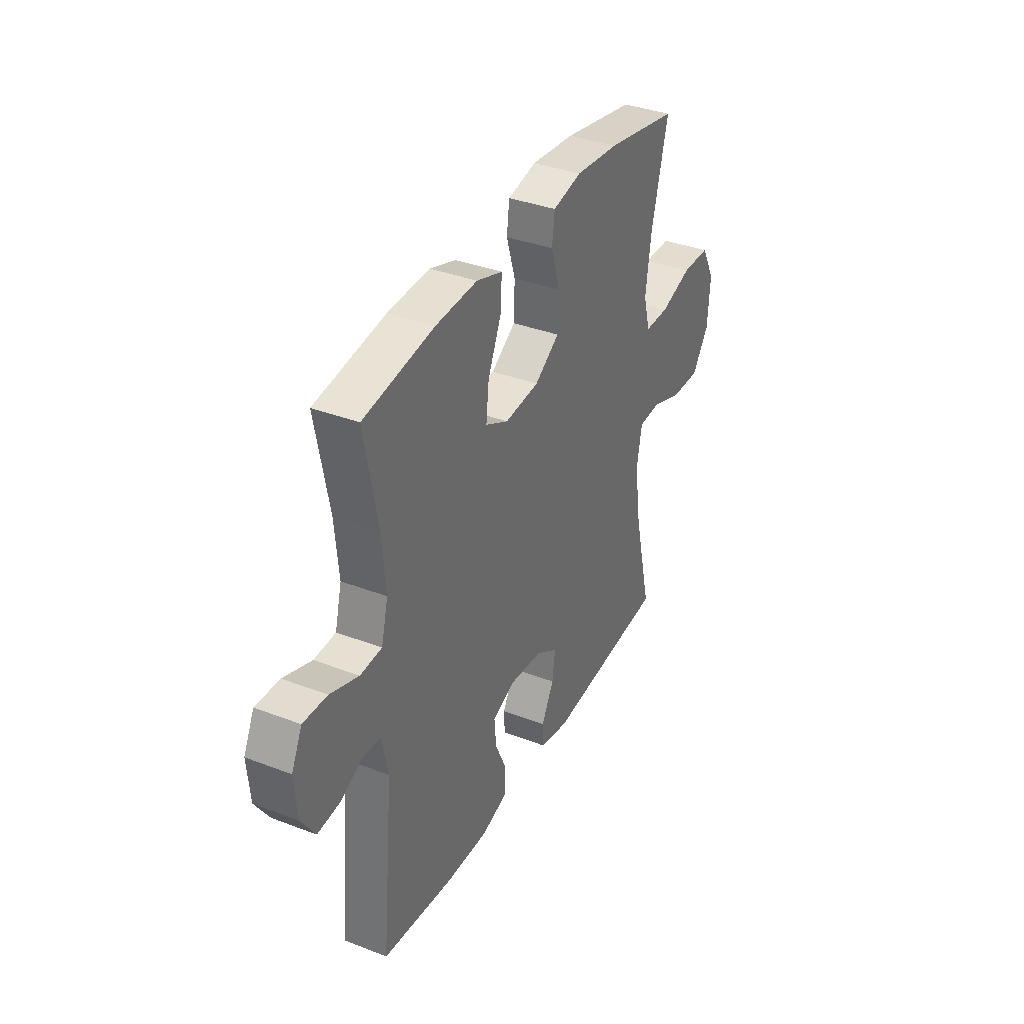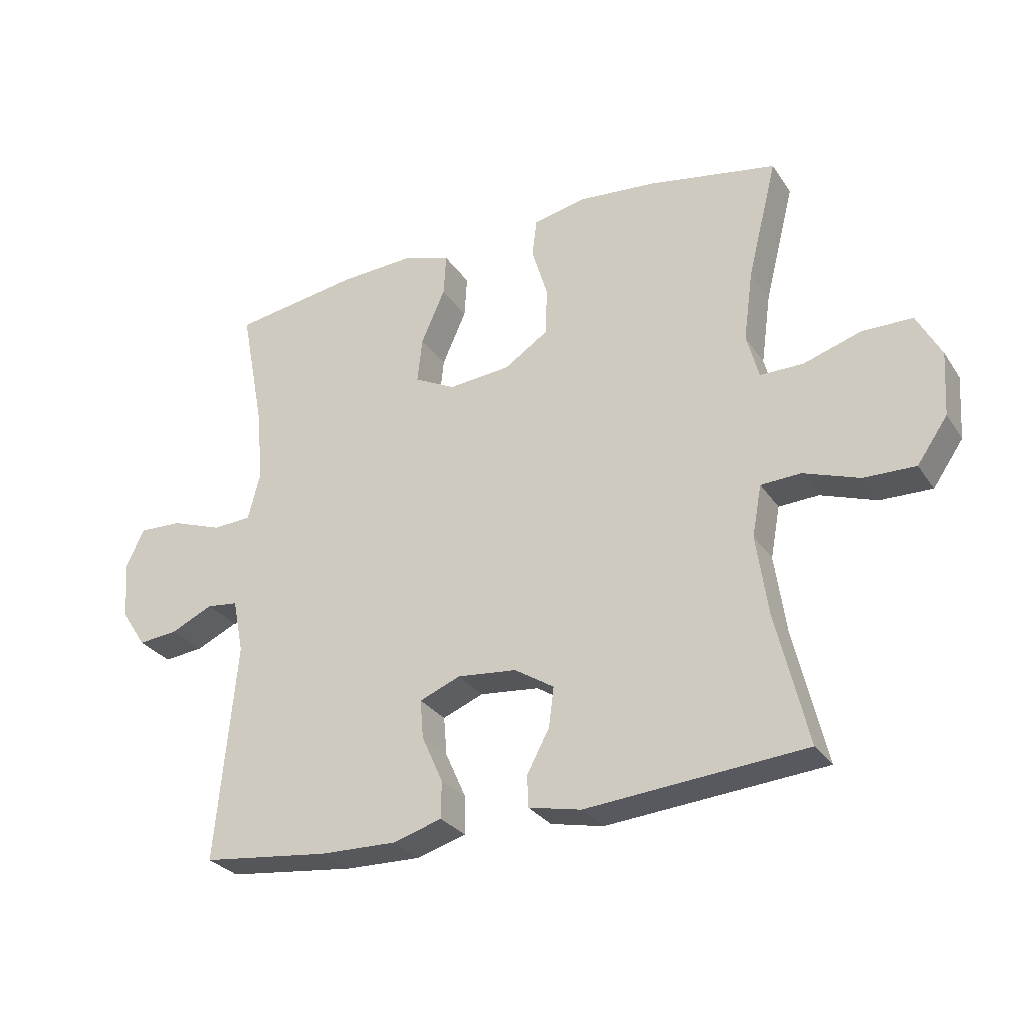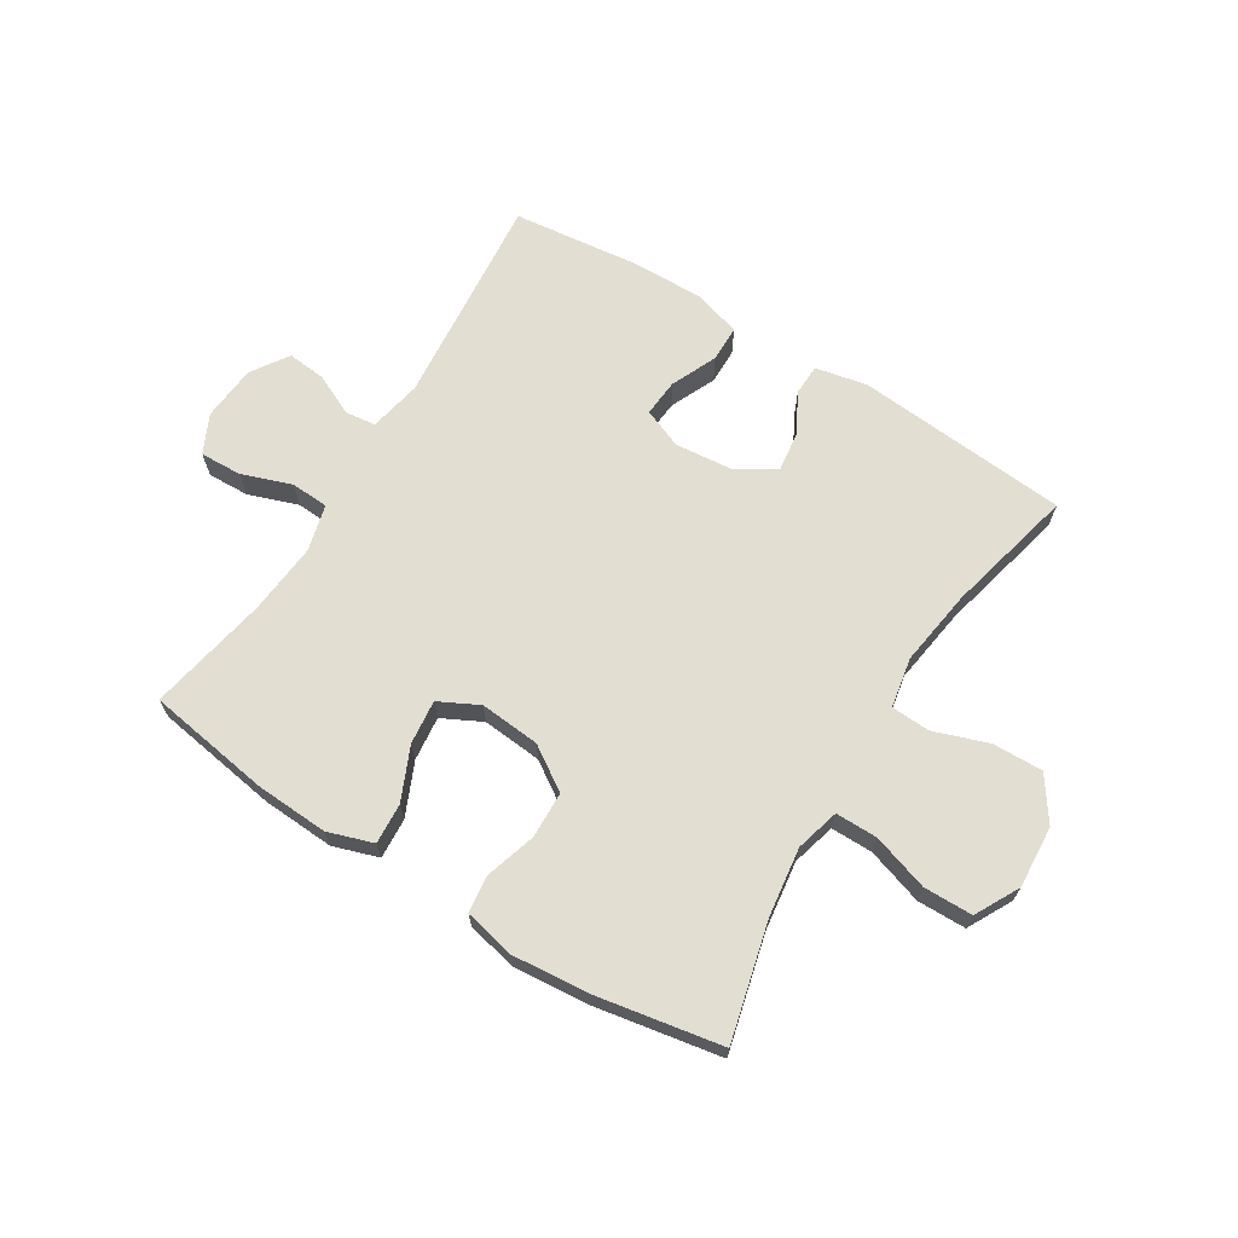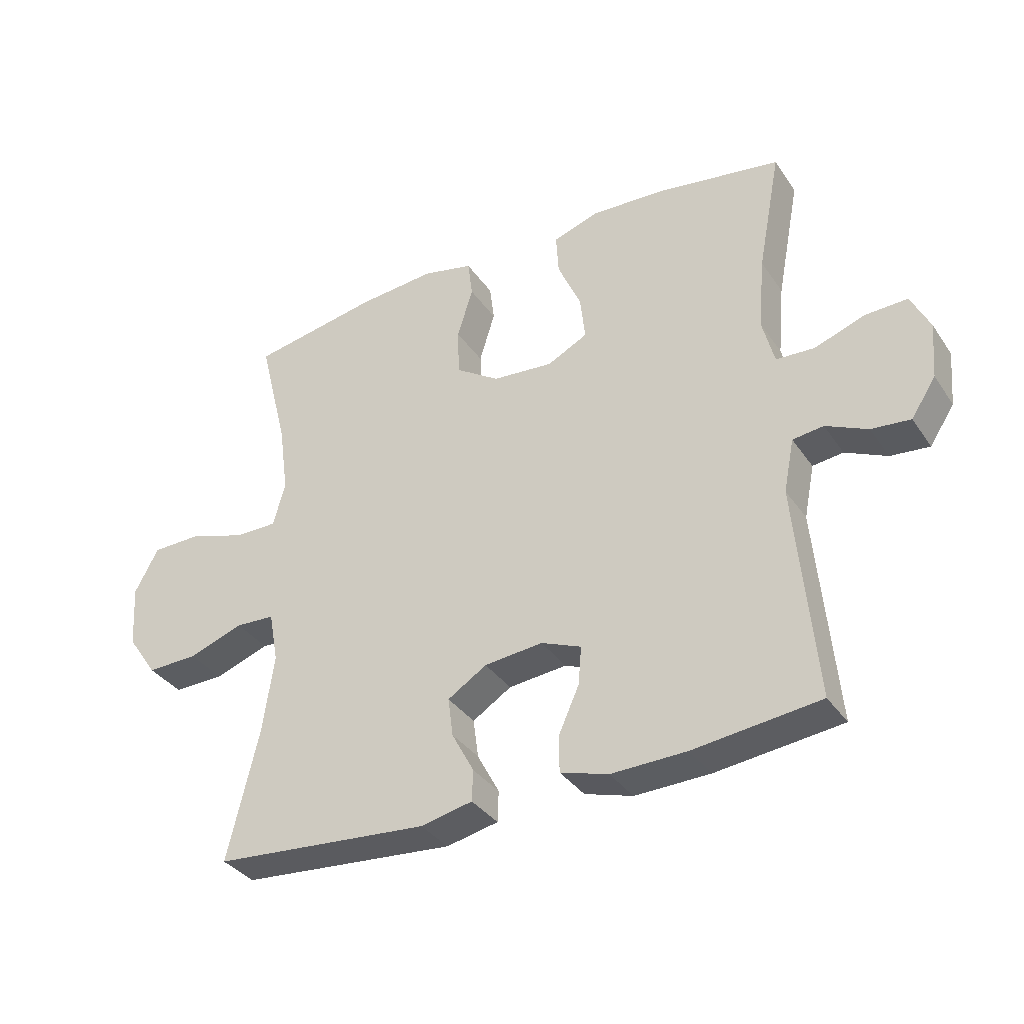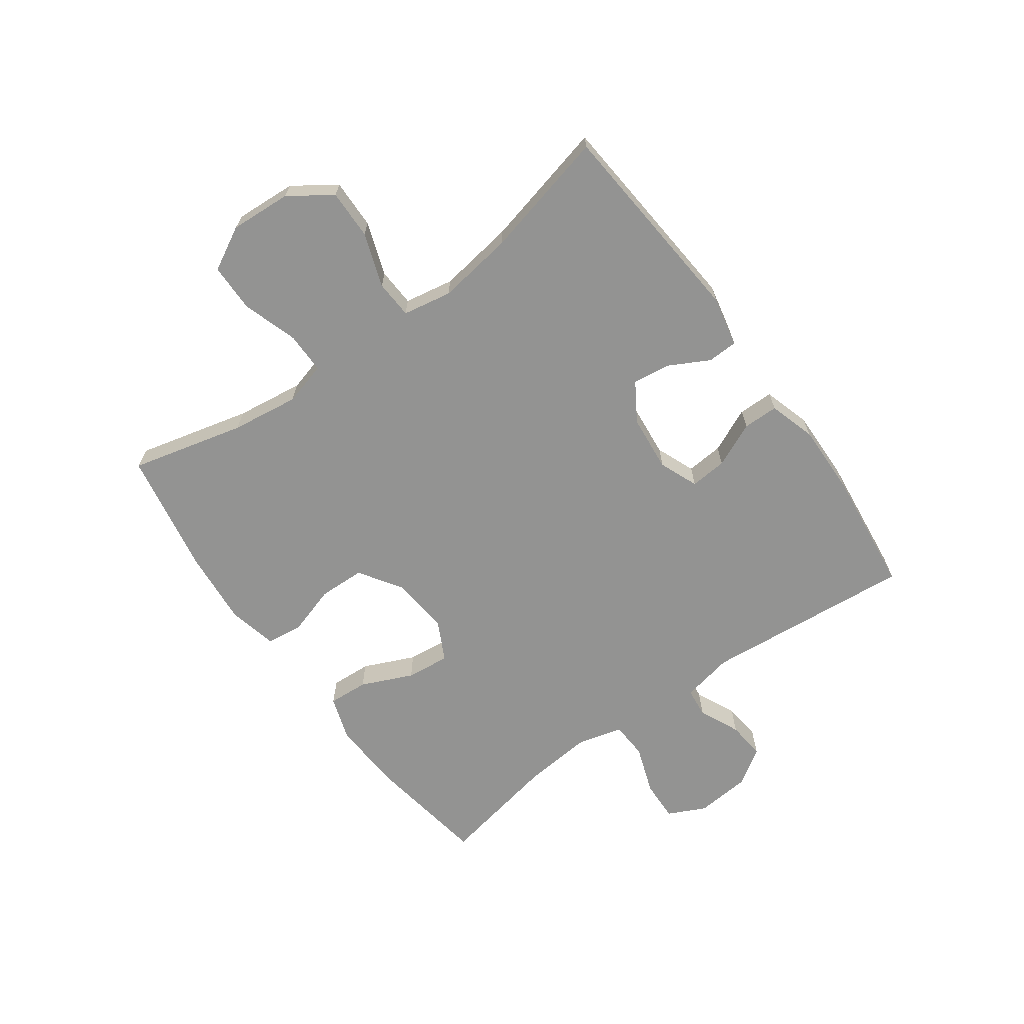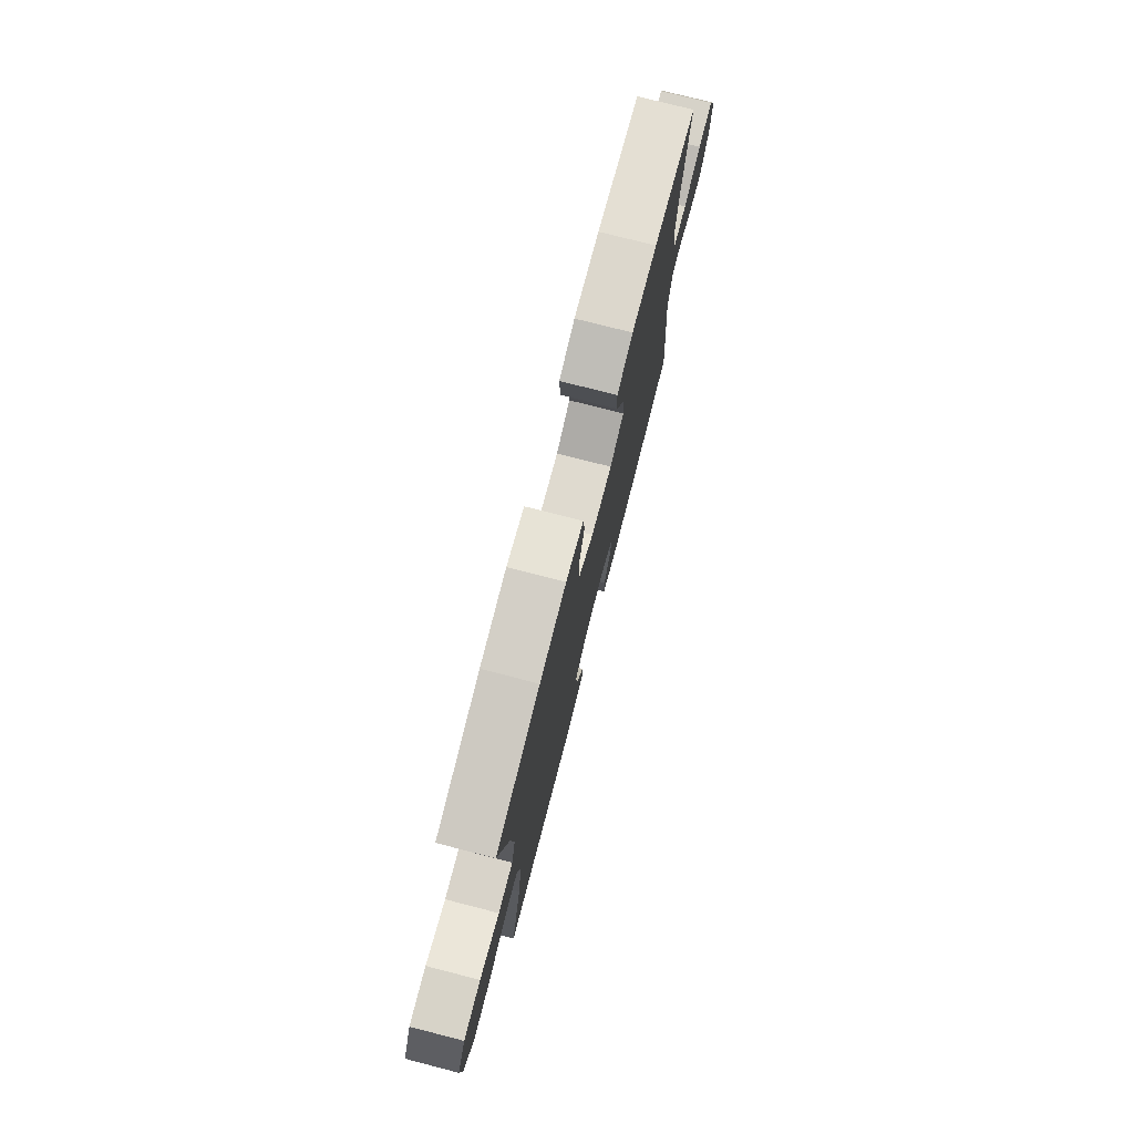
<metadata>
{"format":"obj","ext":"obj","renderer":"f3d","projection":"perspective","resolution":1024,"background":"white","views":[{"elev":36.2,"azim":-63.4,"up":"+Z"},{"elev":-28.8,"azim":27.2,"up":"+Z"},{"elev":67.7,"azim":31.8,"up":"+Y"},{"elev":-35.2,"azim":-150.3,"up":"+Z"},{"elev":-66.7,"azim":125.9,"up":"+Y"},{"elev":75.9,"azim":104.4,"up":"+Z"}]}
</metadata>
<code>
o path7572
v -0.4667 0.0375 0.2963
v -0.4556 0.0375 0.1762
v -0.4756 0.0375 0.09818
v -0.539 0.0375 0.0947
v -0.6221 0.0375 0.1243
v -0.6923 0.0375 0.127
v -0.7234 0.0375 0.06255
v -0.7152 0.0375 -0.0301
v -0.6744 0.0375 -0.09232
v -0.6097 0.0375 -0.08583
v -0.5409 0.0375 -0.05387
v -0.4898 0.0375 -0.06005
v -0.4723 0.0375 -0.148
v -0.5052 0.0375 -0.5047
v -0.2962 0.0375 -0.5289
v -0.1719 0.0375 -0.5319
v -0.09249 0.0375 -0.508
v -0.09194 0.0375 -0.4476
v -0.1261 0.0375 -0.3716
v -0.1313 0.0375 -0.3086
v -0.06484 0.0375 -0.2817
v 0.03192 0.0375 -0.2913
v 0.09656 0.0375 -0.3322
v 0.08816 0.0375 -0.3964
v 0.05165 0.0375 -0.465
v 0.05341 0.0375 -0.5163
v 0.1393 0.0375 -0.5346
v 0.4965 0.0375 -0.5047
v 0.4447 0.0375 -0.2883
v 0.426 0.0375 -0.1591
v 0.4414 0.0375 -0.0754
v 0.5063 0.0375 -0.07211
v 0.5975 0.0375 -0.1041
v 0.6819 0.0375 -0.1061
v 0.7315 0.0375 -0.03426
v 0.7381 0.0375 0.06989
v 0.6987 0.0375 0.1436
v 0.6168 0.0375 0.1448
v 0.5223 0.0375 0.1146
v 0.4521 0.0375 0.1145
v 0.4322 0.0375 0.1878
v 0.448 0.0375 0.3031
v 0.4965 0.0375 0.4973
v 0.2847 0.0375 0.5357
v 0.1574 0.0375 0.547
v 0.073 0.0375 0.528
v 0.06528 0.0375 0.4661
v 0.09125 0.0375 0.3815
v 0.08875 0.0375 0.3031
v 0.01636 0.0375 0.2555
v -0.08438 0.0375 0.2466
v -0.1512 0.0375 0.2805
v -0.1431 0.0375 0.3548
v -0.1042 0.0375 0.4427
v -0.09994 0.0375 0.5112
v -0.176 0.0375 0.5362
v -0.2982 0.0375 0.5298
v -0.5052 0.0375 0.4973
v -0.4667 -0.0375 0.2963
v -0.4556 -0.0375 0.1762
v -0.4756 -0.0375 0.09818
v -0.539 -0.0375 0.0947
v -0.6221 -0.0375 0.1243
v -0.6923 -0.0375 0.127
v -0.7234 -0.0375 0.06255
v -0.7152 -0.0375 -0.0301
v -0.6744 -0.0375 -0.09232
v -0.6097 -0.0375 -0.08583
v -0.5409 -0.0375 -0.05387
v -0.4898 -0.0375 -0.06005
v -0.4723 -0.0375 -0.148
v -0.5052 -0.0375 -0.5047
v -0.2962 -0.0375 -0.5289
v -0.1719 -0.0375 -0.5319
v -0.09249 -0.0375 -0.508
v -0.09194 -0.0375 -0.4476
v -0.1261 -0.0375 -0.3716
v -0.1313 -0.0375 -0.3086
v -0.06484 -0.0375 -0.2817
v 0.03192 -0.0375 -0.2913
v 0.09656 -0.0375 -0.3322
v 0.08816 -0.0375 -0.3964
v 0.05165 -0.0375 -0.465
v 0.05341 -0.0375 -0.5163
v 0.1393 -0.0375 -0.5346
v 0.4965 -0.0375 -0.5047
v 0.4447 -0.0375 -0.2883
v 0.426 -0.0375 -0.1591
v 0.4414 -0.0375 -0.0754
v 0.5063 -0.0375 -0.07211
v 0.5975 -0.0375 -0.1041
v 0.6819 -0.0375 -0.1061
v 0.7315 -0.0375 -0.03426
v 0.7381 -0.0375 0.06989
v 0.6987 -0.0375 0.1436
v 0.6168 -0.0375 0.1448
v 0.5223 -0.0375 0.1146
v 0.4521 -0.0375 0.1145
v 0.4322 -0.0375 0.1878
v 0.448 -0.0375 0.3031
v 0.4965 -0.0375 0.4973
v 0.2847 -0.0375 0.5357
v 0.1574 -0.0375 0.547
v 0.073 -0.0375 0.528
v 0.06528 -0.0375 0.4661
v 0.09125 -0.0375 0.3815
v 0.08875 -0.0375 0.3031
v 0.01636 -0.0375 0.2555
v -0.08438 -0.0375 0.2466
v -0.1512 -0.0375 0.2805
v -0.1431 -0.0375 0.3548
v -0.1042 -0.0375 0.4427
v -0.09994 -0.0375 0.5112
v -0.176 -0.0375 0.5362
v -0.2982 -0.0375 0.5298
v -0.5052 -0.0375 0.4973
v -0.6923 0.0375 0.127
v -0.6923 0.0375 0.127
v -0.7234 0.0375 0.06255
v -0.7152 0.0375 -0.0301
v -0.6744 0.0375 -0.09232
v -0.6744 0.0375 -0.09232
v -0.6221 0.0375 0.1243
v -0.6097 0.0375 -0.08583
v -0.539 0.0375 0.0947
v -0.5409 0.0375 -0.05387
v -0.4898 0.0375 -0.06005
v -0.4898 0.0375 -0.06005
v -0.4756 0.0375 0.09818
v -0.4756 0.0375 0.09818
v -0.4723 0.0375 -0.148
v -0.5052 0.0375 0.4973
v -0.5052 0.0375 0.4973
v -0.4667 0.0375 0.2963
v -0.5052 0.0375 -0.5047
v -0.5052 0.0375 -0.5047
v -0.4556 0.0375 0.1762
v -0.2982 0.0375 0.5298
v -0.2962 0.0375 -0.5289
v -0.176 0.0375 0.5362
v -0.1719 0.0375 -0.5319
v -0.09994 0.0375 0.5112
v -0.09994 0.0375 0.5112
v -0.1512 0.0375 0.2805
v -0.1512 0.0375 0.2805
v -0.1431 0.0375 0.3548
v -0.1261 0.0375 -0.3716
v -0.1313 0.0375 -0.3086
v -0.1313 0.0375 -0.3086
v -0.09249 0.0375 -0.508
v -0.09249 0.0375 -0.508
v -0.08438 0.0375 0.2466
v -0.1042 0.0375 0.4427
v -0.06484 0.0375 -0.2817
v -0.09194 0.0375 -0.4476
v 0.01636 0.0375 0.2555
v 0.03192 0.0375 -0.2913
v 0.08875 0.0375 0.3031
v 0.09656 0.0375 -0.3322
v 0.09656 0.0375 -0.3322
v 0.08816 0.0375 -0.3964
v 0.05165 0.0375 -0.465
v 0.05341 0.0375 -0.5163
v 0.05341 0.0375 -0.5163
v 0.1393 0.0375 -0.5346
v 0.073 0.0375 0.528
v 0.073 0.0375 0.528
v 0.06528 0.0375 0.4661
v 0.09125 0.0375 0.3815
v 0.1574 0.0375 0.547
v 0.2847 0.0375 0.5357
v 0.4965 0.0375 0.4973
v 0.4965 0.0375 0.4973
v 0.4322 0.0375 0.1878
v 0.448 0.0375 0.3031
v 0.426 0.0375 -0.1591
v 0.4414 0.0375 -0.0754
v 0.4414 0.0375 -0.0754
v 0.4447 0.0375 -0.2883
v 0.4521 0.0375 0.1145
v 0.4521 0.0375 0.1145
v 0.5063 0.0375 -0.07211
v 0.5223 0.0375 0.1146
v 0.4965 0.0375 -0.5047
v 0.4965 0.0375 -0.5047
v 0.5975 0.0375 -0.1041
v 0.6168 0.0375 0.1448
v 0.6819 0.0375 -0.1061
v 0.6987 0.0375 0.1436
v 0.6987 0.0375 0.1436
v 0.7315 0.0375 -0.03426
v 0.7381 0.0375 0.06989
v -0.6923 -0.0375 0.127
v -0.6923 -0.0375 0.127
v -0.7234 -0.0375 0.06255
v -0.7152 -0.0375 -0.0301
v -0.6744 -0.0375 -0.09232
v -0.6744 -0.0375 -0.09232
v -0.6221 -0.0375 0.1243
v -0.6097 -0.0375 -0.08583
v -0.539 -0.0375 0.0947
v -0.5409 -0.0375 -0.05387
v -0.4898 -0.0375 -0.06005
v -0.4898 -0.0375 -0.06005
v -0.4756 -0.0375 0.09818
v -0.4756 -0.0375 0.09818
v -0.4723 -0.0375 -0.148
v -0.5052 -0.0375 0.4973
v -0.5052 -0.0375 0.4973
v -0.4667 -0.0375 0.2963
v -0.5052 -0.0375 -0.5047
v -0.5052 -0.0375 -0.5047
v -0.4556 -0.0375 0.1762
v -0.2982 -0.0375 0.5298
v -0.2962 -0.0375 -0.5289
v -0.176 -0.0375 0.5362
v -0.1719 -0.0375 -0.5319
v -0.09994 -0.0375 0.5112
v -0.09994 -0.0375 0.5112
v -0.1512 -0.0375 0.2805
v -0.1512 -0.0375 0.2805
v -0.1431 -0.0375 0.3548
v -0.1261 -0.0375 -0.3716
v -0.1313 -0.0375 -0.3086
v -0.1313 -0.0375 -0.3086
v -0.09249 -0.0375 -0.508
v -0.09249 -0.0375 -0.508
v -0.08438 -0.0375 0.2466
v -0.1042 -0.0375 0.4427
v -0.06484 -0.0375 -0.2817
v -0.09194 -0.0375 -0.4476
v 0.01636 -0.0375 0.2555
v 0.03192 -0.0375 -0.2913
v 0.08875 -0.0375 0.3031
v 0.09656 -0.0375 -0.3322
v 0.09656 -0.0375 -0.3322
v 0.08816 -0.0375 -0.3964
v 0.05165 -0.0375 -0.465
v 0.05341 -0.0375 -0.5163
v 0.05341 -0.0375 -0.5163
v 0.1393 -0.0375 -0.5346
v 0.073 -0.0375 0.528
v 0.073 -0.0375 0.528
v 0.06528 -0.0375 0.4661
v 0.09125 -0.0375 0.3815
v 0.1574 -0.0375 0.547
v 0.2847 -0.0375 0.5357
v 0.4965 -0.0375 0.4973
v 0.4965 -0.0375 0.4973
v 0.4322 -0.0375 0.1878
v 0.448 -0.0375 0.3031
v 0.426 -0.0375 -0.1591
v 0.4414 -0.0375 -0.0754
v 0.4414 -0.0375 -0.0754
v 0.4447 -0.0375 -0.2883
v 0.4521 -0.0375 0.1145
v 0.4521 -0.0375 0.1145
v 0.5063 -0.0375 -0.07211
v 0.5223 -0.0375 0.1146
v 0.4965 -0.0375 -0.5047
v 0.4965 -0.0375 -0.5047
v 0.5975 -0.0375 -0.1041
v 0.6168 -0.0375 0.1448
v 0.6819 -0.0375 -0.1061
v 0.6987 -0.0375 0.1436
v 0.6987 -0.0375 0.1436
v 0.7315 -0.0375 -0.03426
v 0.7381 -0.0375 0.06989
f 200 199 196
f 268 263 267
f 222 229 216
f 253 232 233
f 205 228 220
f 195 199 193
f 205 220 213
f 215 224 207
f 264 267 262
f 223 215 217
f 214 210 222
f 260 255 241
f 256 234 232
f 267 263 262
f 247 245 251
f 222 210 220
f 248 247 251
f 224 215 223
f 252 233 235
f 231 217 226
f 246 245 247
f 215 207 211
f 230 203 224
f 242 244 246
f 251 234 250
f 203 201 202
f 200 196 197
f 202 199 200
f 258 256 253
f 196 199 195
f 214 222 216
f 252 235 255
f 253 233 252
f 203 228 205
f 255 235 237
f 201 203 205
f 203 230 228
f 253 256 232
f 199 202 201
f 232 228 230
f 213 220 210
f 241 238 239
f 262 259 258
f 245 246 244
f 233 232 230
f 224 203 207
f 234 251 245
f 210 214 208
f 241 255 237
f 250 234 256
f 259 256 258
f 216 229 218
f 223 217 231
f 237 238 241
f 265 263 268
f 262 263 259
f 118 7 65 194
f 7 8 66 65
f 8 122 198 66
f 5 6 64 63
f 9 10 68 67
f 4 5 63 62
f 10 11 69 68
f 11 128 204 69
f 130 4 62 206
f 12 13 71 70
f 133 1 59 209
f 13 136 212 71
f 2 3 61 60
f 1 2 60 59
f 57 58 116 115
f 14 15 73 72
f 56 57 115 114
f 15 16 74 73
f 143 56 114 219
f 145 53 111 221
f 19 149 225 77
f 16 151 227 74
f 51 52 110 109
f 54 55 113 112
f 53 54 112 111
f 20 21 79 78
f 18 19 77 76
f 17 18 76 75
f 50 51 109 108
f 21 22 80 79
f 49 50 108 107
f 22 160 236 80
f 24 25 83 82
f 25 164 240 83
f 26 27 85 84
f 167 47 105 243
f 47 48 106 105
f 45 46 104 103
f 23 24 82 81
f 48 49 107 106
f 44 45 103 102
f 173 44 102 249
f 41 42 100 99
f 30 178 254 88
f 29 30 88 87
f 181 41 99 257
f 31 32 90 89
f 39 40 98 97
f 185 29 87 261
f 27 28 86 85
f 42 43 101 100
f 32 33 91 90
f 38 39 97 96
f 33 34 92 91
f 190 38 96 266
f 34 35 93 92
f 36 37 95 94
f 35 36 94 93
f 124 120 123
f 192 191 187
f 146 140 153
f 177 157 156
f 129 144 152
f 119 117 123
f 129 137 144
f 139 131 148
f 188 186 191
f 147 141 139
f 138 146 134
f 184 165 179
f 180 156 158
f 191 186 187
f 171 175 169
f 146 144 134
f 172 175 171
f 148 147 139
f 176 159 157
f 155 150 141
f 170 171 169
f 139 135 131
f 154 148 127
f 166 170 168
f 175 174 158
f 127 126 125
f 124 121 120
f 126 124 123
f 182 177 180
f 120 119 123
f 138 140 146
f 176 179 159
f 177 176 157
f 127 129 152
f 179 161 159
f 125 129 127
f 127 152 154
f 177 156 180
f 123 125 126
f 156 154 152
f 137 134 144
f 165 163 162
f 186 182 183
f 169 168 170
f 157 154 156
f 148 131 127
f 158 169 175
f 134 132 138
f 165 161 179
f 174 180 158
f 183 182 180
f 140 142 153
f 147 155 141
f 161 165 162
f 189 192 187
f 186 183 187

</code>
